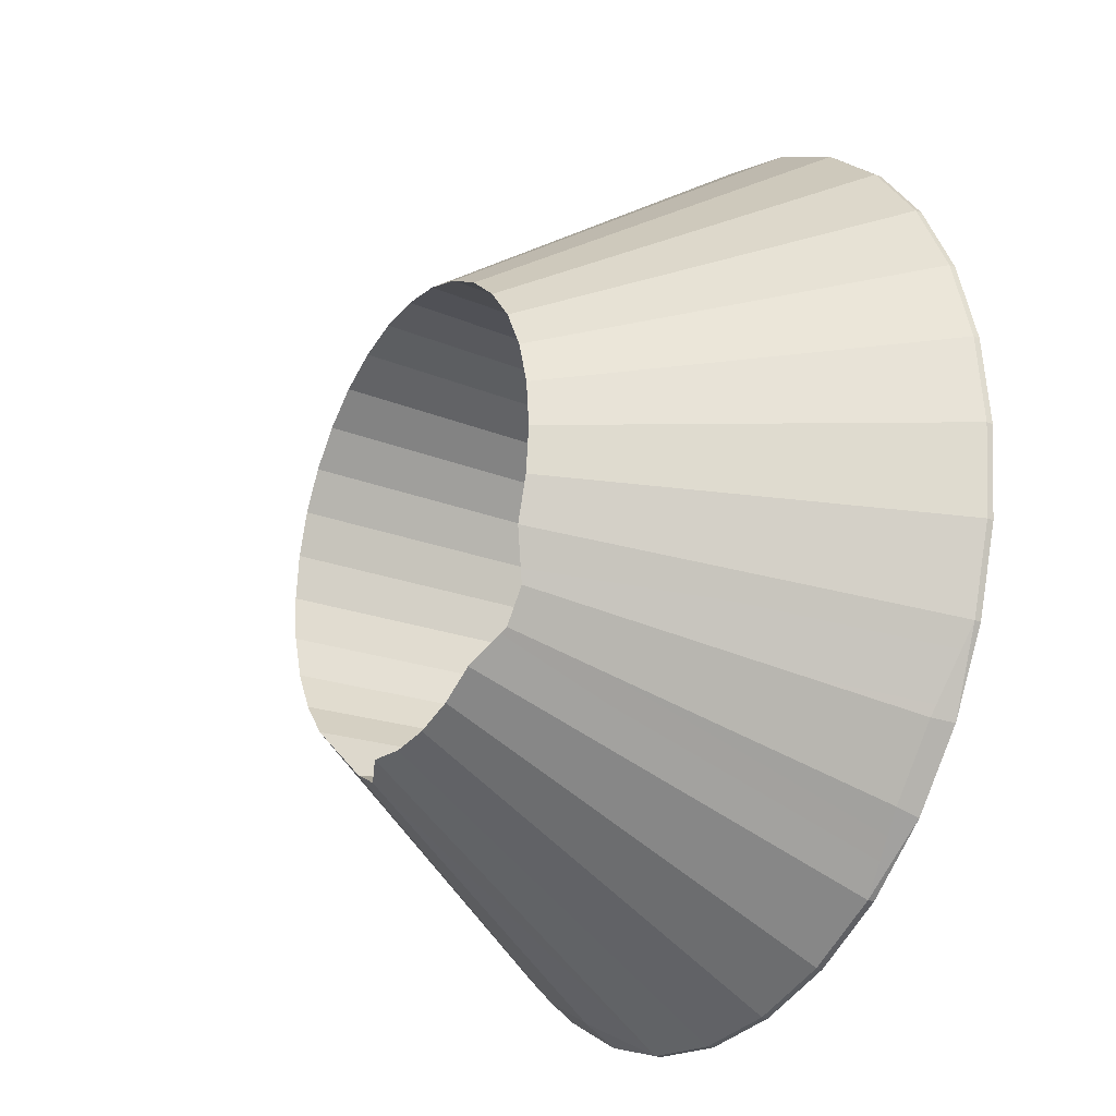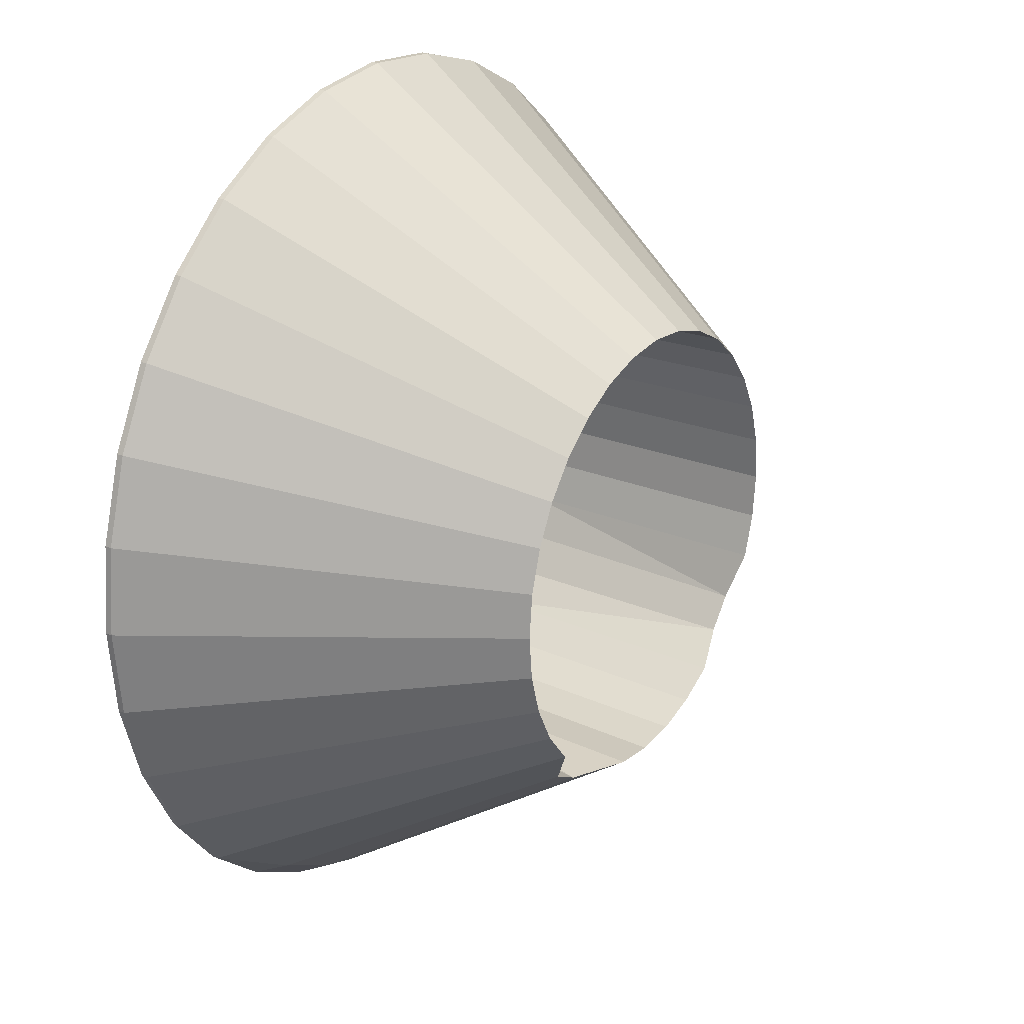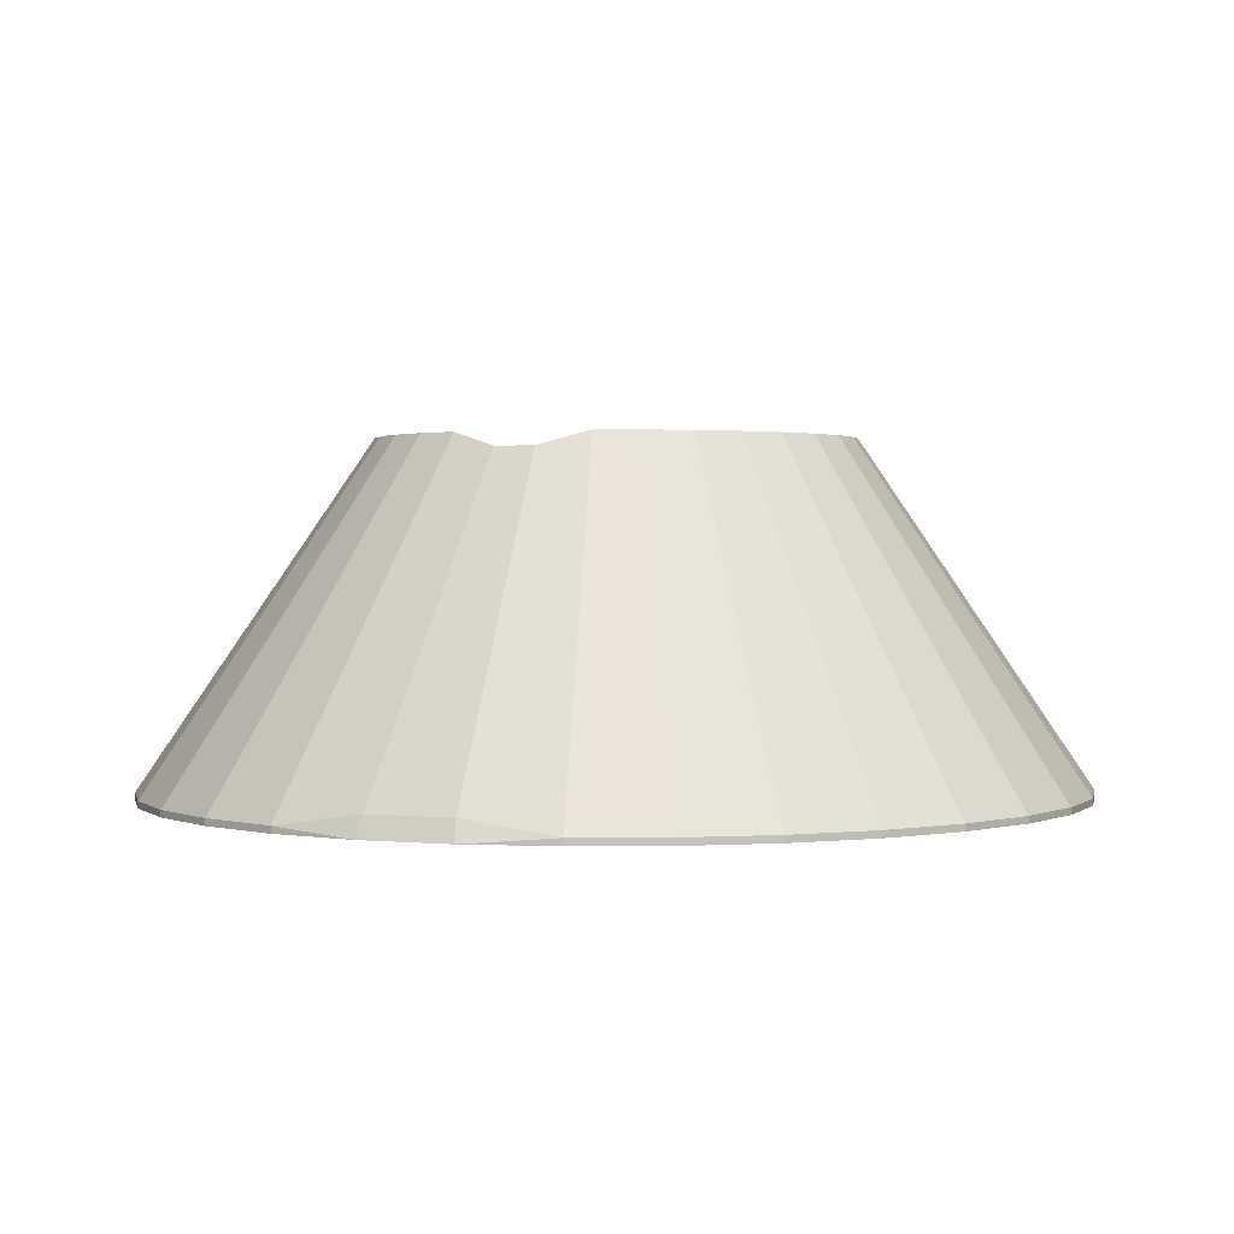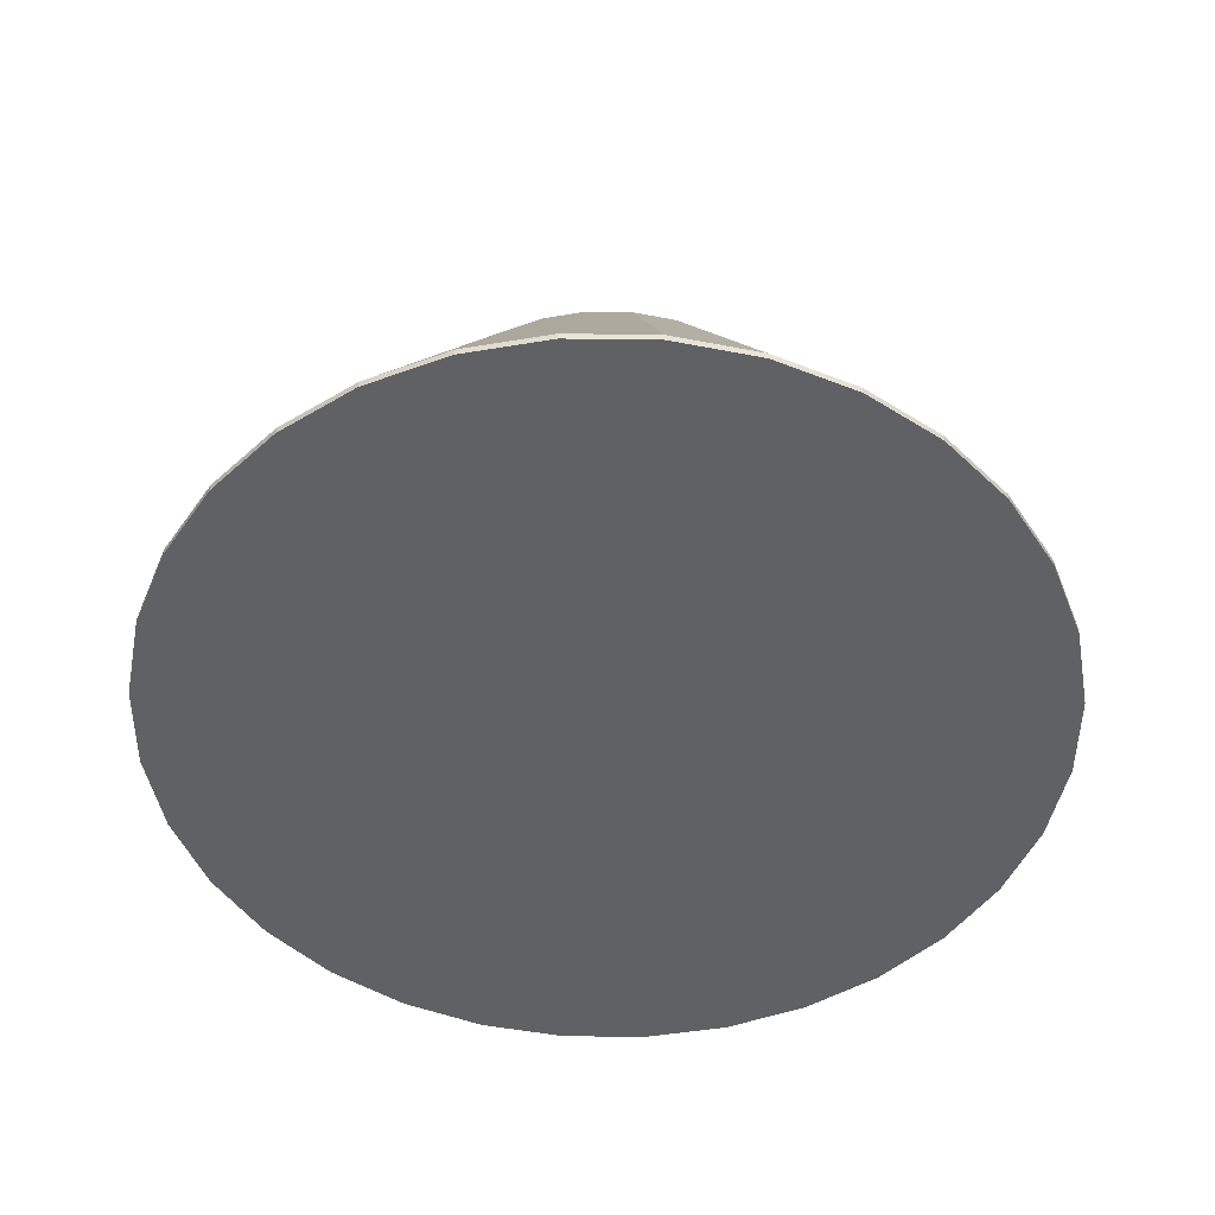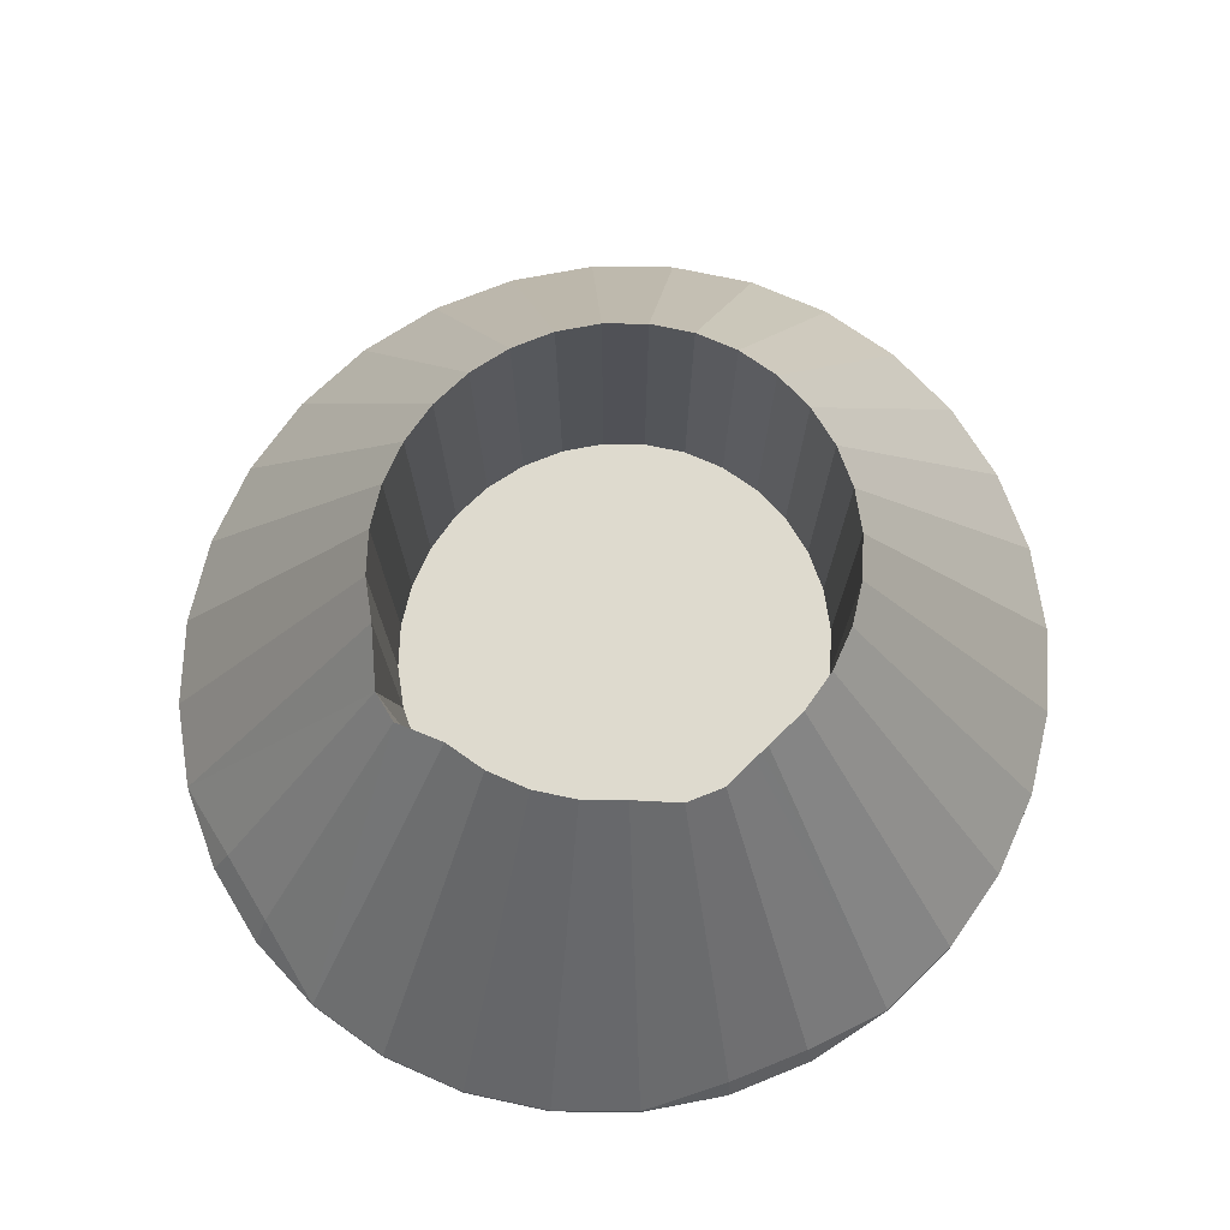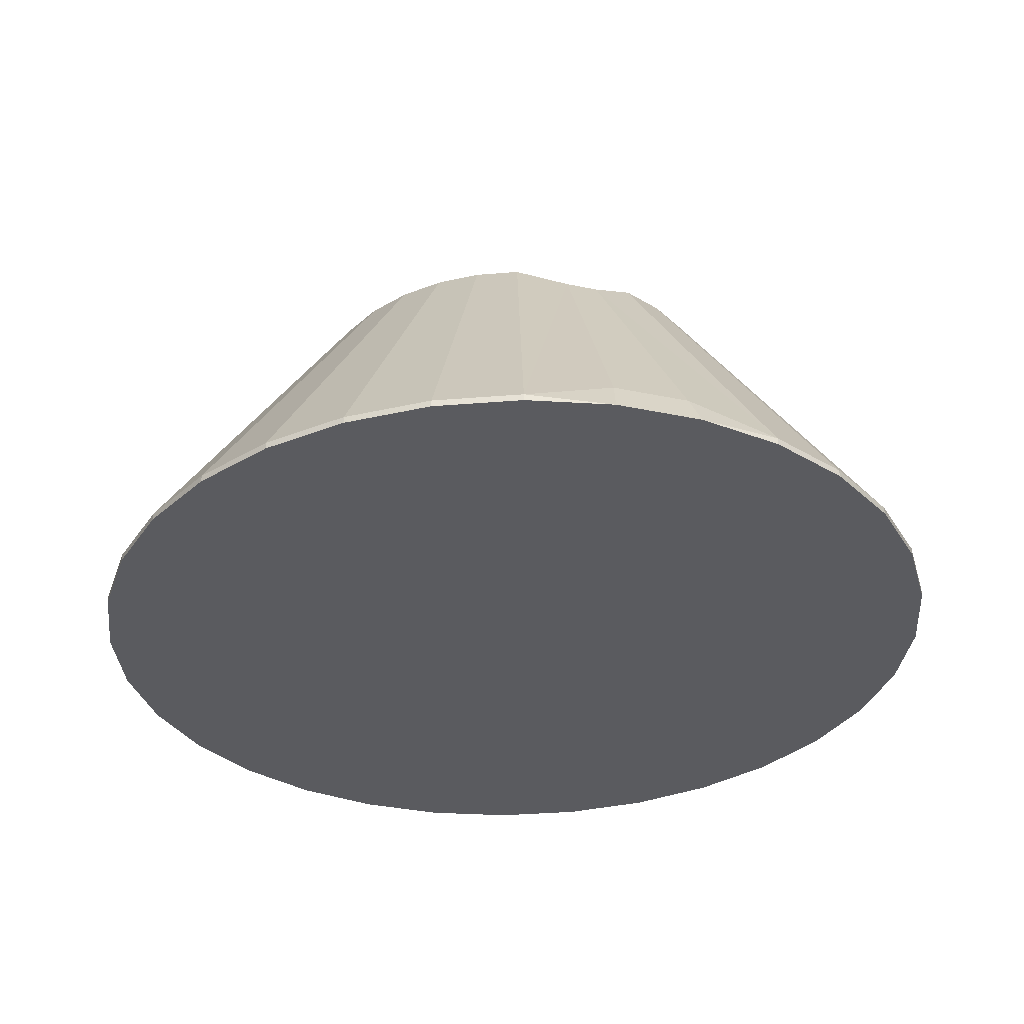
<metadata>
{"format":"obj","ext":"obj","renderer":"f3d","projection":"perspective","resolution":1024,"background":"white","views":[{"elev":-24.5,"azim":-122.2,"up":"+Z"},{"elev":25.5,"azim":124.0,"up":"+Z"},{"elev":1.6,"azim":-107.8,"up":"+Y"},{"elev":-47.0,"azim":5.0,"up":"+Y"},{"elev":71.3,"azim":-150.4,"up":"+Y"},{"elev":-33.5,"azim":134.7,"up":"+Y"}]}
</metadata>
<code>
o Cylinder
v 0 0.0234 -3.162
v 0.593 -0.0234 -3.101
v 0 -0.0234 -3.162
v 0.593 0.0234 -3.101
v 1.163 -0.0234 -2.921
v 1.138 0.2134 -2.79
v 1.689 -0.0234 -2.629
v 2.149 0.0234 -2.236
v 2.149 -0.0234 -2.236
v 2.527 -0.0234 -1.757
v 2.527 0.0234 -1.757
v 2.808 -0.0234 -1.21
v 2.808 0.0234 -1.21
v 2.981 -0.0234 -0.6169
v 2.981 0.0234 -0.6169
v 3.04 -0.0234 -0
v 3.04 0.0234 0
v 2.981 -0.0234 0.6169
v 2.981 0.0234 0.6169
v 2.808 -0.0234 1.21
v 2.808 0.0234 1.21
v 2.527 -0.0234 1.757
v 2.527 0.0234 1.757
v 2.149 -0.0234 2.236
v 2.149 0.0234 2.236
v 1.689 -0.0234 2.629
v 1.689 0.0234 2.629
v 1.163 -0.0234 2.921
v 1.163 0.0234 2.921
v 0.593 -0.0234 3.101
v 0.593 0.0234 3.101
v -1e-06 -0.0234 3.162
v -1e-06 0.0234 3.162
v -0.593 -0.0234 3.101
v -0.593 0.0234 3.101
v -1.163 -0.0234 2.921
v -1.163 0.0234 2.921
v -1.689 -0.0234 2.629
v -1.689 0.0234 2.629
v -2.149 -0.0234 2.236
v -2.149 0.0234 2.236
v -2.527 -0.0234 1.757
v -2.527 0.0234 1.757
v -2.808 -0.0234 1.21
v -2.808 0.0234 1.21
v -2.981 -0.0234 0.6169
v -2.981 0.0234 0.6169
v -3.04 -0.0234 -3e-06
v -3.04 0.0234 -3e-06
v -2.981 -0.0234 -0.6169
v -2.981 0.0234 -0.6169
v -2.808 -0.0234 -1.21
v -2.808 0.0234 -1.21
v -2.527 -0.0234 -1.757
v -2.469 0.1176 -1.731
v -2.149 -0.0234 -2.236
v -1.689 0.0234 -2.629
v -1.689 -0.0234 -2.629
v -1.163 -0.0234 -2.921
v -0.568 0.4379 1.426
v 1.371 0.4379 0.5908
v 0.568 0.4379 -1.426
v -1.163 0.0234 -2.921
v -0.593 -0.0234 -3.101
v -0.593 0.0234 -3.101
v 0.3001 2.33 -1.57
v -1e-06 2.33 -1.6
v 0.6793 2.14 -1.573
v 0.8802 2.14 -1.462
v 1.598 0.2134 -2.534
v 1.279 2.33 -0.8892
v 1.088 2.33 -1.132
v 1.421 2.33 -0.6125
v 1.509 2.33 -0.3122
v 1.539 2.33 0
v 1.509 2.33 0.3122
v 1.421 2.33 0.6125
v 1.279 2.33 0.8892
v 1.088 2.33 1.132
v 0.8548 2.33 1.331
v 0.5888 2.33 1.479
v 0.3001 2.33 1.57
v -1e-06 2.33 1.6
v -0.3001 2.33 1.57
v -0.5888 2.33 1.479
v -0.8548 2.33 1.331
v -1.088 2.33 1.132
v -1.279 2.33 0.8892
v -1.421 2.33 0.6125
v -1.539 2.33 -1e-06
v -1.509 2.33 0.3122
v -1.509 2.33 -0.3122
v -1.421 2.33 -0.6125
v -1.315 2.236 -0.9442
v -1.147 2.236 -1.157
v -2.114 0.1176 -2.181
v -0.5888 2.33 -1.479
v -0.8547 2.33 -1.331
v -0.3001 2.33 -1.57
v 0.2896 0.4379 -1.514
v -1e-06 0.4379 -1.544
v 0.8246 0.4379 -1.284
v 1.049 0.4379 -1.092
v 1.234 0.4379 -0.8578
v 1.371 0.4379 -0.5909
v 1.456 0.4379 -0.3012
v 1.484 0.4379 0
v 1.456 0.4379 0.3012
v 1.234 0.4379 0.8578
v 1.049 0.4379 1.092
v 0.8246 0.4379 1.284
v 0.568 0.4379 1.426
v -1e-06 0.4379 1.544
v 0.2896 0.4379 1.514
v -0.2896 0.4379 1.514
v -0.8246 0.4379 1.284
v -1.049 0.4379 1.092
v -1.234 0.4379 0.8578
v -1.371 0.4379 0.5908
v -1.456 0.4379 0.3012
v -1.484 0.4379 -1e-06
v -1.456 0.4379 -0.3012
v -1.371 0.4379 -0.5909
v -1.049 0.4379 -1.092
v -1.234 0.4379 -0.8578
v -0.8246 0.4379 -1.284
v -0.568 0.4379 -1.426
v -0.2895 0.4379 -1.514
f 1 2 3
f 4 5 2
f 6 7 5
f 7 8 9
f 8 10 9
f 11 12 10
f 13 14 12
f 15 16 14
f 17 18 16
f 19 20 18
f 21 22 20
f 23 24 22
f 25 26 24
f 27 28 26
f 29 30 28
f 31 32 30
f 33 34 32
f 35 36 34
f 37 38 36
f 39 40 38
f 41 42 40
f 43 44 42
f 45 46 44
f 47 48 46
f 49 50 48
f 51 52 50
f 53 54 52
f 55 56 54
f 56 57 58
f 57 59 58
f 60 61 62
f 63 64 59
f 65 3 64
f 14 30 46
f 66 1 67
f 68 4 66
f 69 6 68
f 69 8 70
f 71 8 72
f 73 11 71
f 74 13 73
f 75 15 74
f 76 17 75
f 77 19 76
f 78 21 77
f 79 23 78
f 80 25 79
f 81 27 80
f 82 29 81
f 83 31 82
f 84 33 83
f 85 35 84
f 86 37 85
f 87 39 86
f 88 41 87
f 89 43 88
f 89 47 45
f 90 47 91
f 92 49 90
f 93 51 92
f 94 53 93
f 95 55 94
f 95 57 96
f 97 57 98
f 99 63 97
f 67 65 99
f 100 67 101
f 100 68 66
f 102 68 62
f 103 69 102
f 104 72 103
f 105 71 104
f 106 73 105
f 107 74 106
f 108 75 107
f 61 76 108
f 109 77 61
f 110 78 109
f 111 79 110
f 112 80 111
f 112 82 81
f 113 82 114
f 115 83 113
f 60 84 115
f 116 85 60
f 117 86 116
f 118 87 117
f 119 88 118
f 120 89 119
f 121 91 120
f 122 90 121
f 123 92 122
f 123 94 93
f 124 94 125
f 126 95 124
f 127 98 126
f 128 97 127
f 101 99 128
f 1 4 2
f 4 6 5
f 6 70 7
f 7 70 8
f 8 11 10
f 11 13 12
f 13 15 14
f 15 17 16
f 17 19 18
f 19 21 20
f 21 23 22
f 23 25 24
f 25 27 26
f 27 29 28
f 29 31 30
f 31 33 32
f 33 35 34
f 35 37 36
f 37 39 38
f 39 41 40
f 41 43 42
f 43 45 44
f 45 47 46
f 47 49 48
f 49 51 50
f 51 53 52
f 53 55 54
f 55 96 56
f 56 96 57
f 57 63 59
f 62 100 127
f 100 101 127
f 101 128 127
f 127 126 124
f 124 125 123
f 123 122 121
f 121 120 119
f 119 118 60
f 118 117 60
f 117 116 60
f 60 115 113
f 113 114 112
f 112 111 110
f 110 109 112
f 109 61 112
f 61 108 107
f 107 106 105
f 105 104 103
f 103 102 62
f 127 124 123
f 123 121 119
f 60 113 61
f 113 112 61
f 61 107 62
f 107 105 62
f 105 103 62
f 62 127 123
f 123 119 62
f 119 60 62
f 63 65 64
f 65 1 3
f 64 3 2
f 2 5 7
f 7 9 10
f 10 12 7
f 12 14 7
f 14 16 18
f 18 20 14
f 20 22 14
f 22 24 30
f 24 26 30
f 26 28 30
f 30 32 34
f 34 36 38
f 38 40 42
f 42 44 46
f 46 48 50
f 50 52 54
f 54 56 64
f 56 58 64
f 58 59 64
f 64 2 7
f 30 34 46
f 34 38 46
f 38 42 46
f 46 50 64
f 50 54 64
f 64 7 14
f 14 22 30
f 64 14 46
f 66 4 1
f 68 6 4
f 69 70 6
f 69 72 8
f 71 11 8
f 73 13 11
f 74 15 13
f 75 17 15
f 76 19 17
f 77 21 19
f 78 23 21
f 79 25 23
f 80 27 25
f 81 29 27
f 82 31 29
f 83 33 31
f 84 35 33
f 85 37 35
f 86 39 37
f 87 41 39
f 88 43 41
f 89 45 43
f 89 91 47
f 90 49 47
f 92 51 49
f 93 53 51
f 94 55 53
f 95 96 55
f 95 98 57
f 97 63 57
f 99 65 63
f 67 1 65
f 100 66 67
f 100 62 68
f 102 69 68
f 103 72 69
f 104 71 72
f 105 73 71
f 106 74 73
f 107 75 74
f 108 76 75
f 61 77 76
f 109 78 77
f 110 79 78
f 111 80 79
f 112 81 80
f 112 114 82
f 113 83 82
f 115 84 83
f 60 85 84
f 116 86 85
f 117 87 86
f 118 88 87
f 119 89 88
f 120 91 89
f 121 90 91
f 122 92 90
f 123 93 92
f 123 125 94
f 124 95 94
f 126 98 95
f 127 97 98
f 128 99 97
f 101 67 99

</code>
